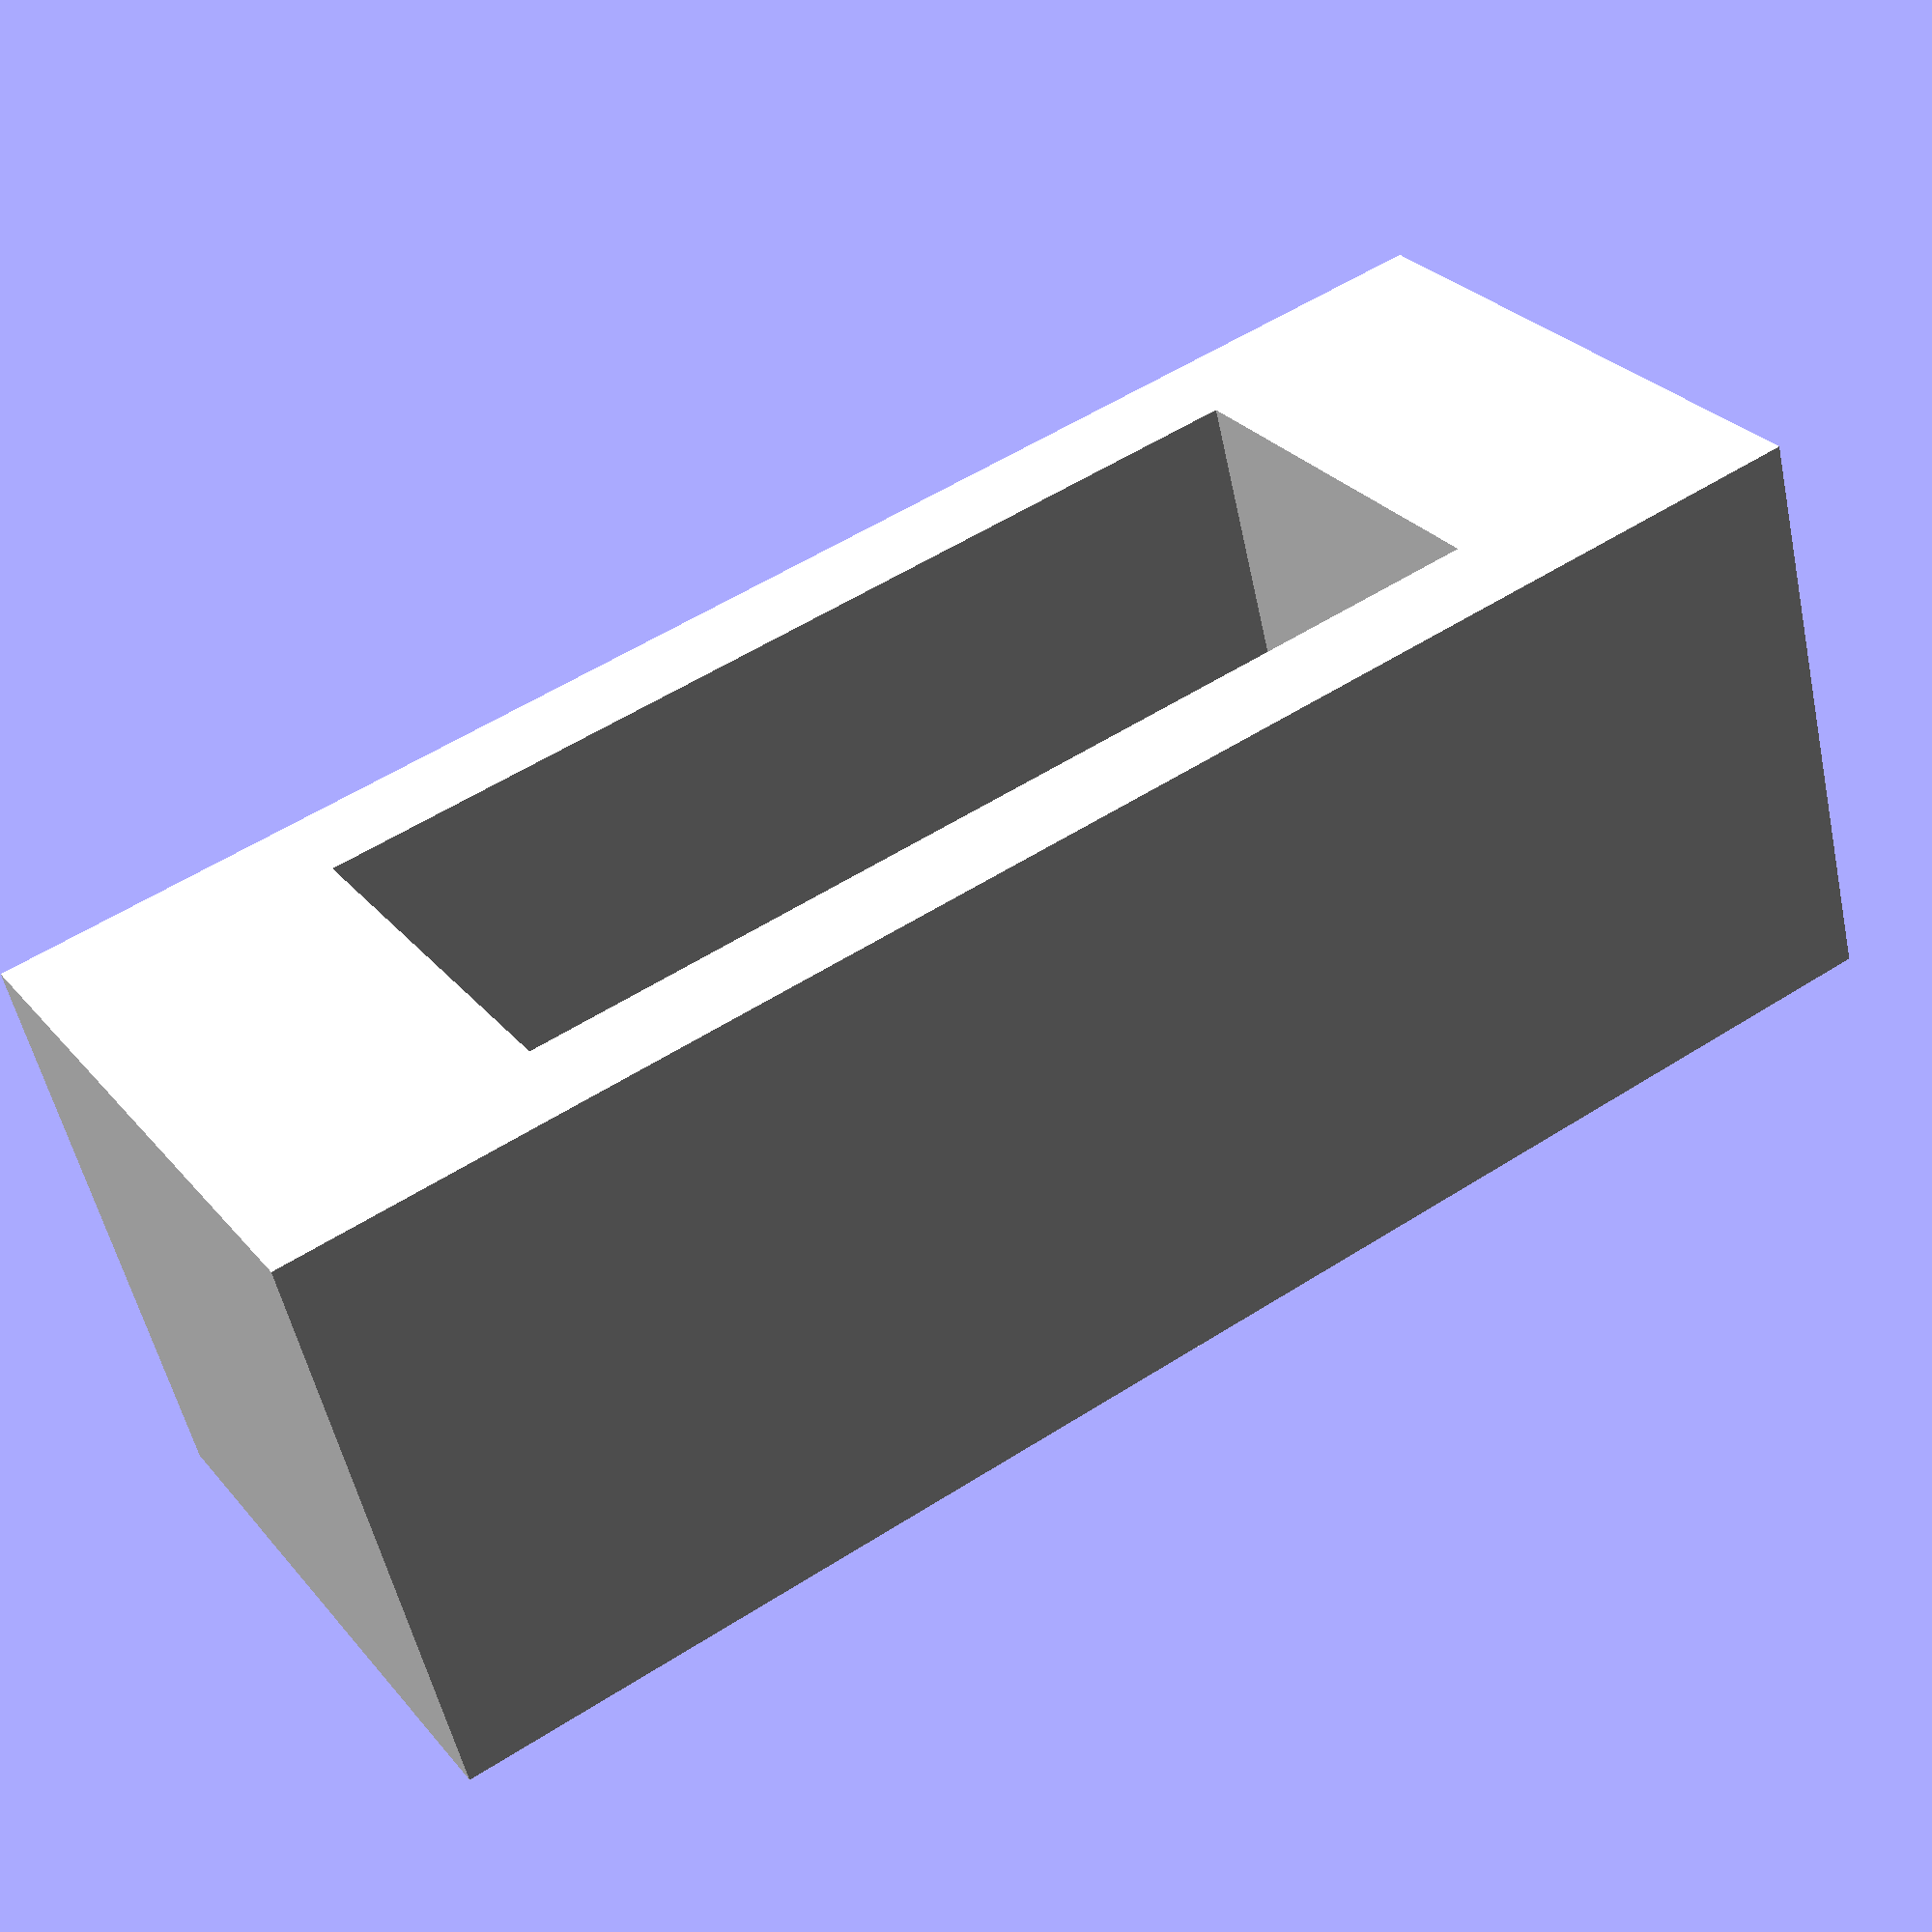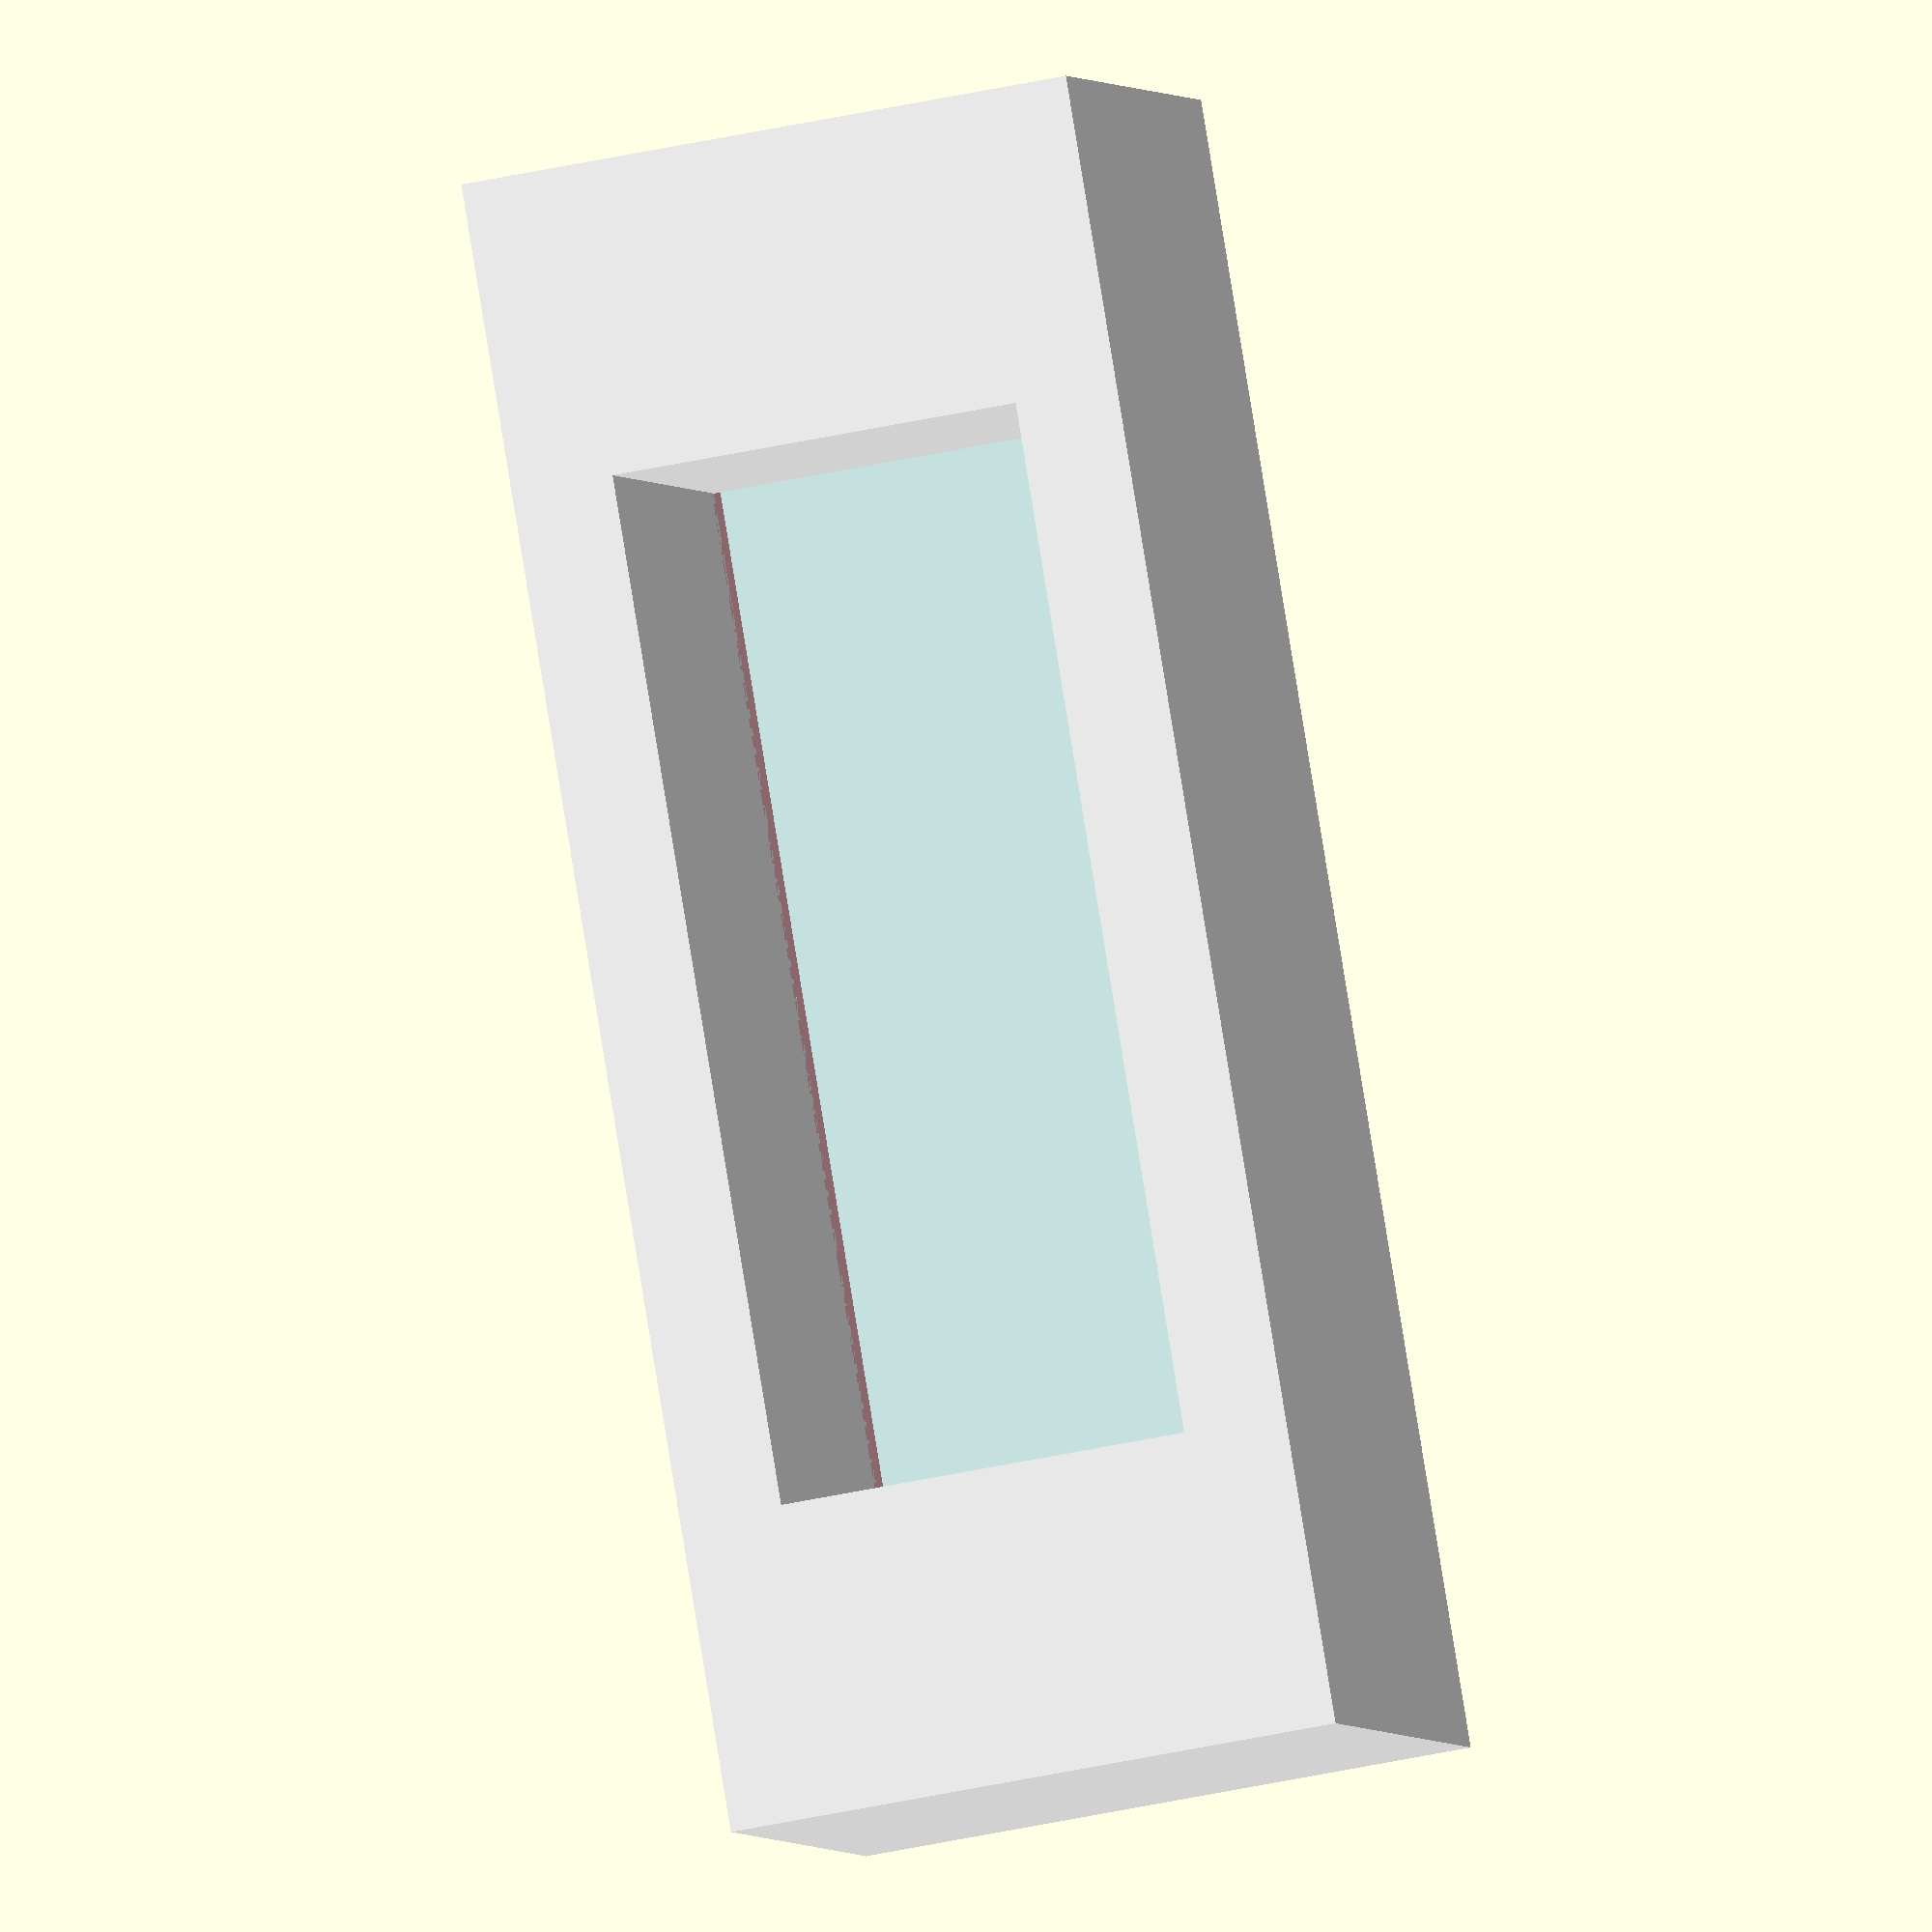
<openscad>
$fn=50;

module wall()
{
	color("white") difference()
	{
		cube([160, 60, 60]);
		translate([20, -0.1, 5]) cube([120, 15.1, 50]);
		translate([30, -5, 10]) cube([100, 70, 40]);
	}
}

module polystyrene()
{
	color("pink") difference()
	{
		cube([110, 3, 45]);
		translate([3, -1, 2.5]) cube([104, 5, 40]);
	}
}

module glass()
{
	color("skyblue",0.25) cube([110, 1, 45]);
}

module wood_frame()
{
	union()
	{
		color("SaddleBrown") translate([0, 4.01, 0]) difference()
		{
			cube([116, 2, 48]);
			translate([6, -1, 4]) cube([104, 5, 40]);
		}
		color("Sienna")difference()
		{
			cube([116, 4, 48]);
			translate([3, -1, 1.5]) cube([110.01, 5.01, 45]);
		}
	}
	
}

module soft_padding()
{
	color("Gainsboro") difference()
	{
		cube([110, 0.1, 45]);
		translate([3, -1, 2.5]) cube([104, 5, 40]);
	}
}

module screw()
{
	color("DimGray") rotate([-90, 0, 0]) union()
	{
		hull()
		{
			cylinder(d=1.2, h=0.1);
			translate([0,0,0.6]) cylinder(d=0.6, h=0.1);
		}
		cylinder(d=0.6, h=5);
	}	
}

translate([140, 15, -5]) rotate([0,0,180]) wall();
translate([5, 0, 2.5]) polystyrene();
translate([5, 3, 2.5]) glass();
translate([2, 0.12, 1]) wood_frame();
translate([5, 4.01, 2.5]) soft_padding();
translate([6.75, -0.01, 3.75]) screw();
translate([113.25, -0.01, 3.75]) screw();
translate([6.75, -0.01, 45.75]) screw();
translate([113.25, -0.01, 45.75]) screw();

</openscad>
<views>
elev=331.6 azim=165.6 roll=328.7 proj=p view=wireframe
elev=220.1 azim=126.8 roll=74.4 proj=o view=solid
</views>
